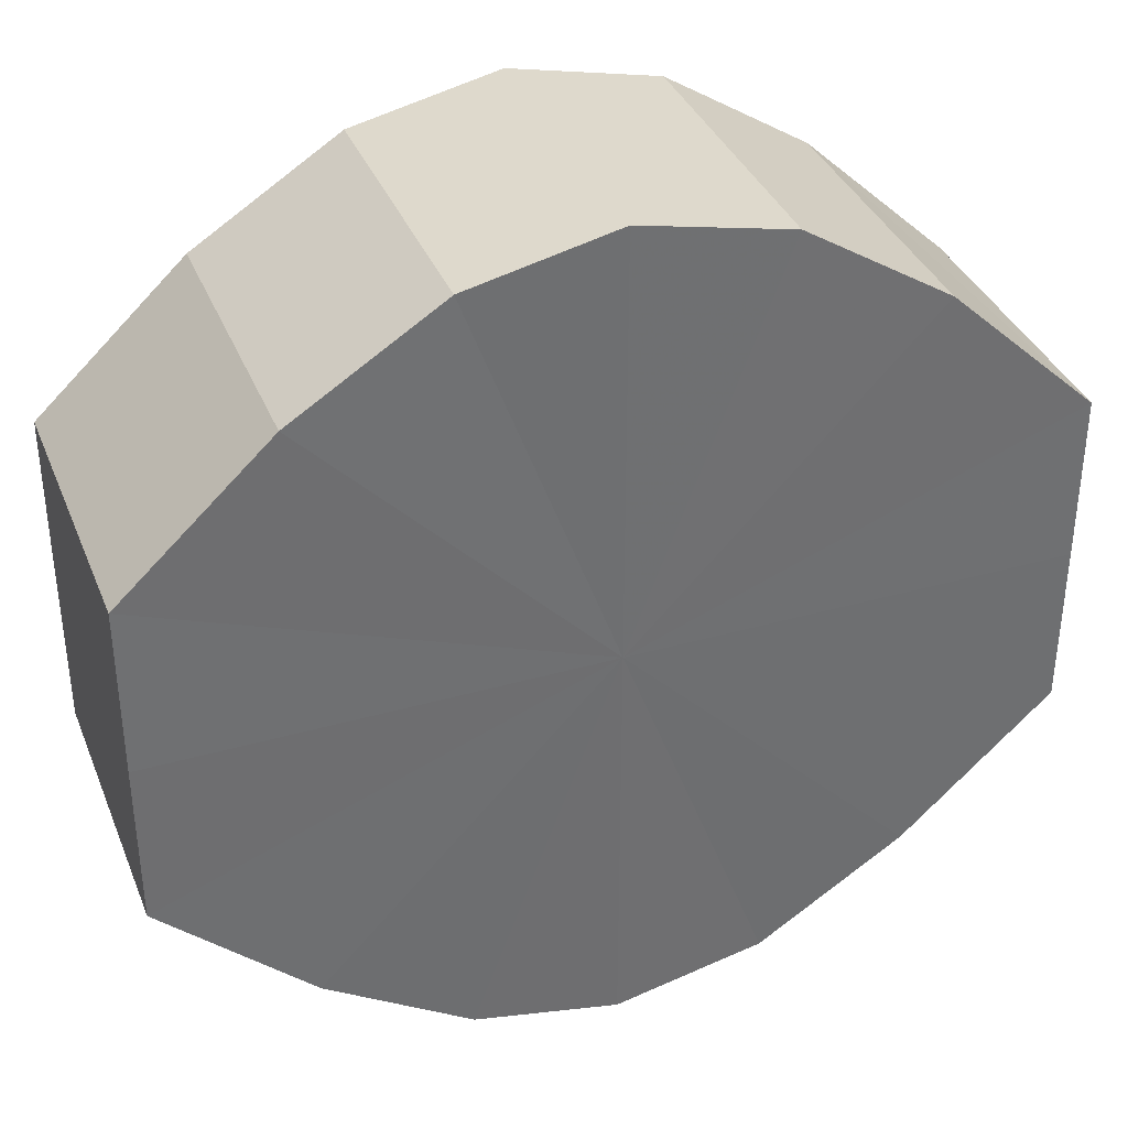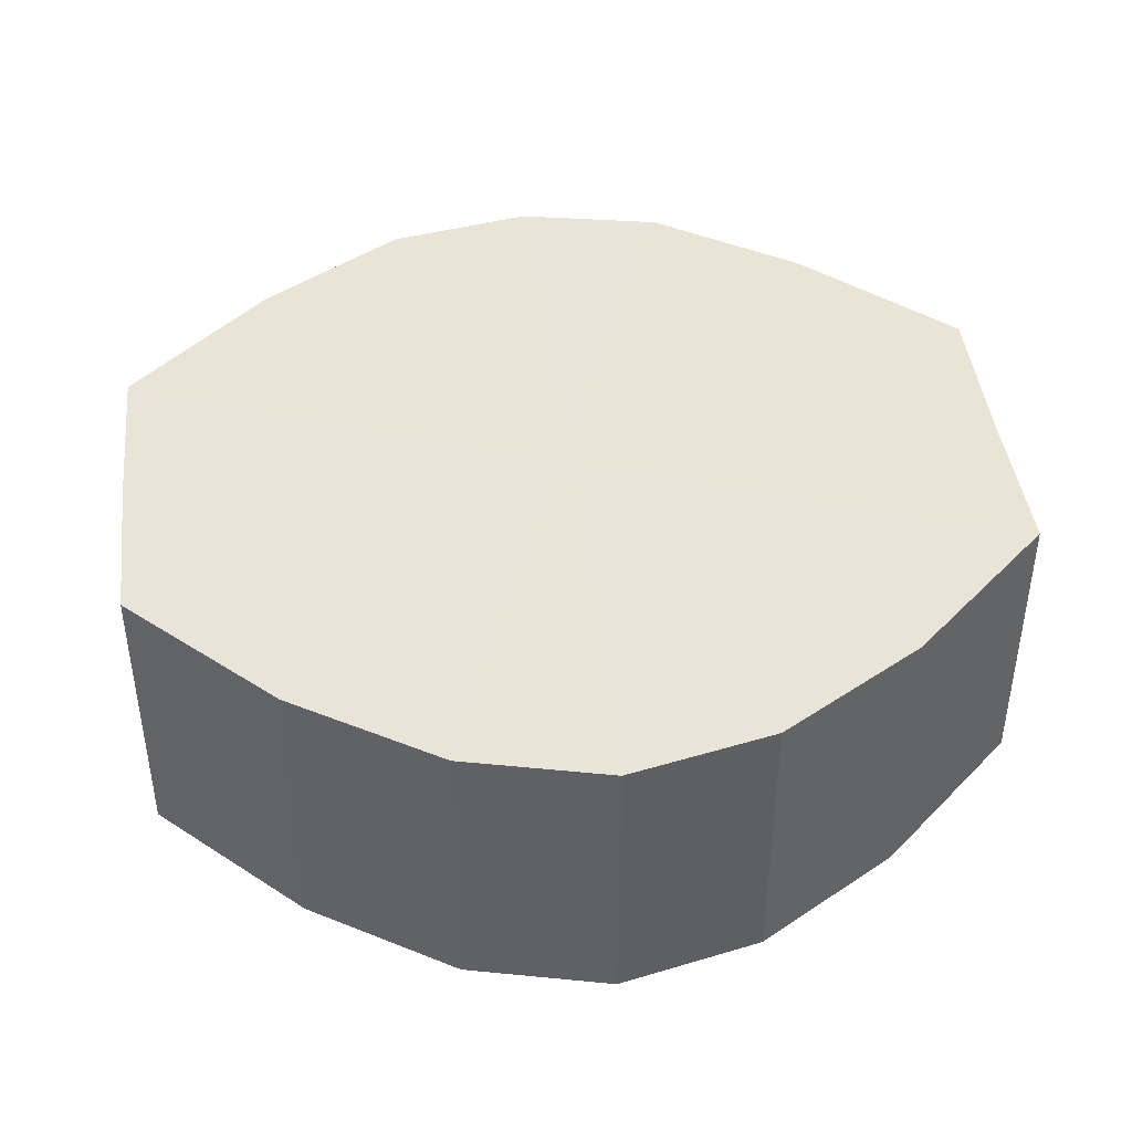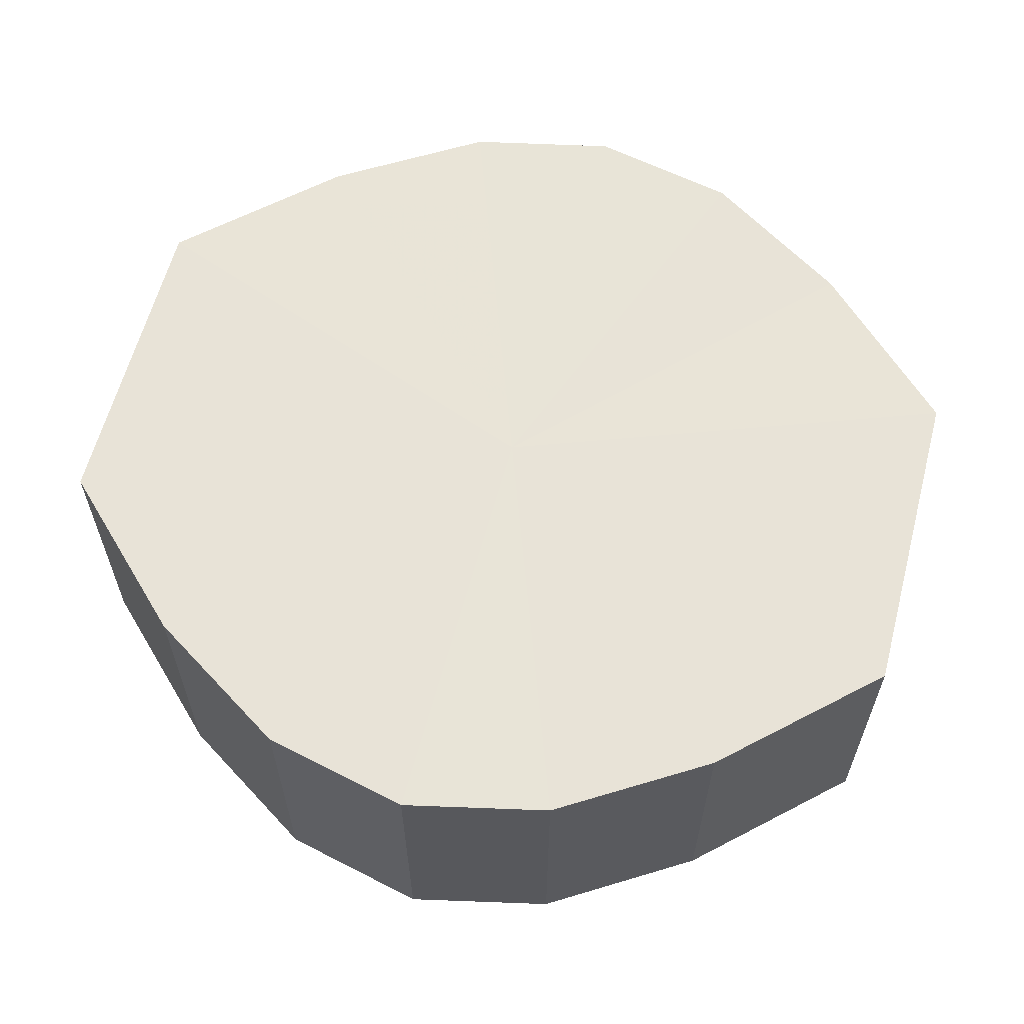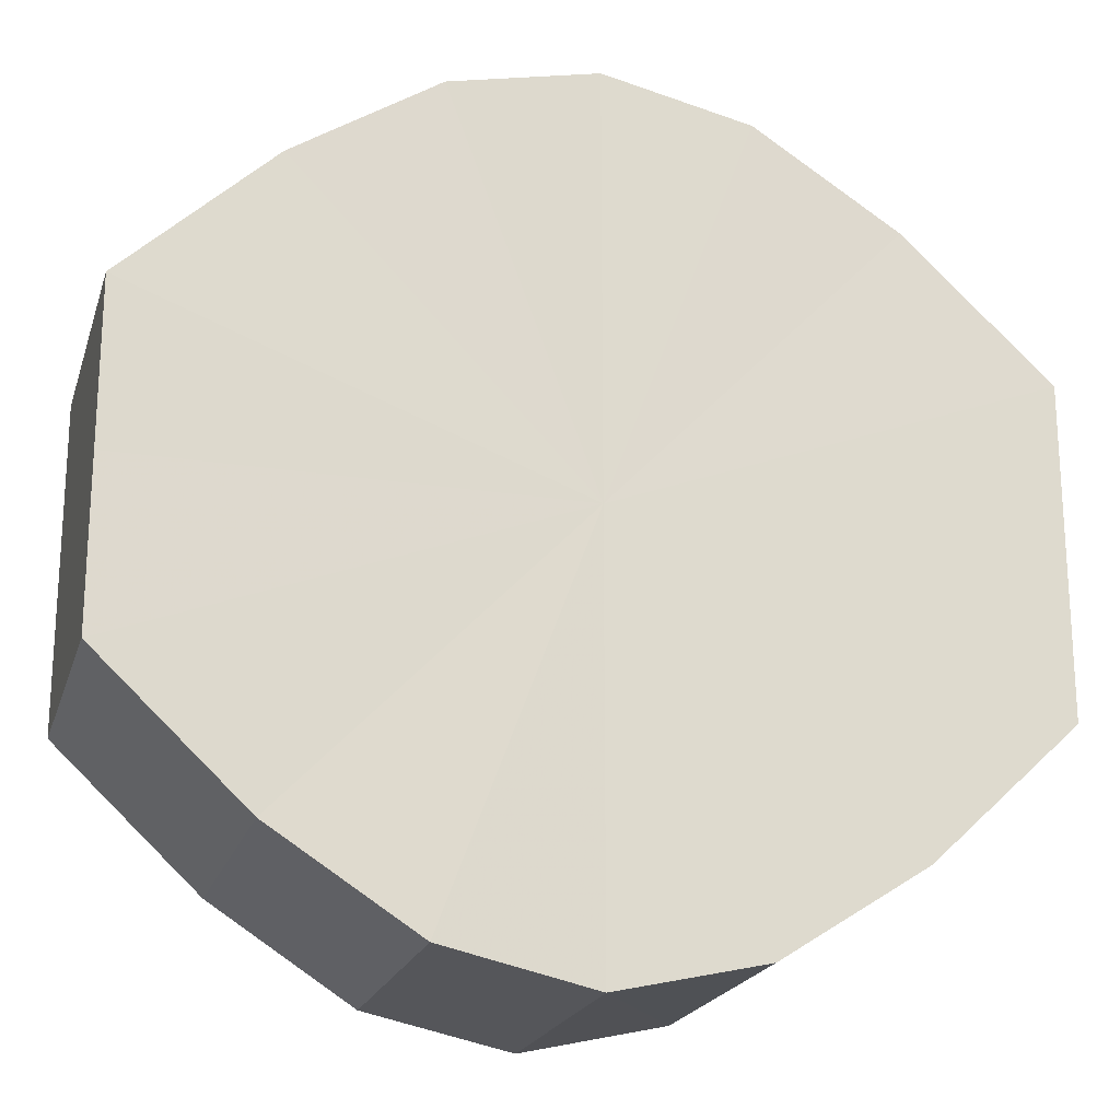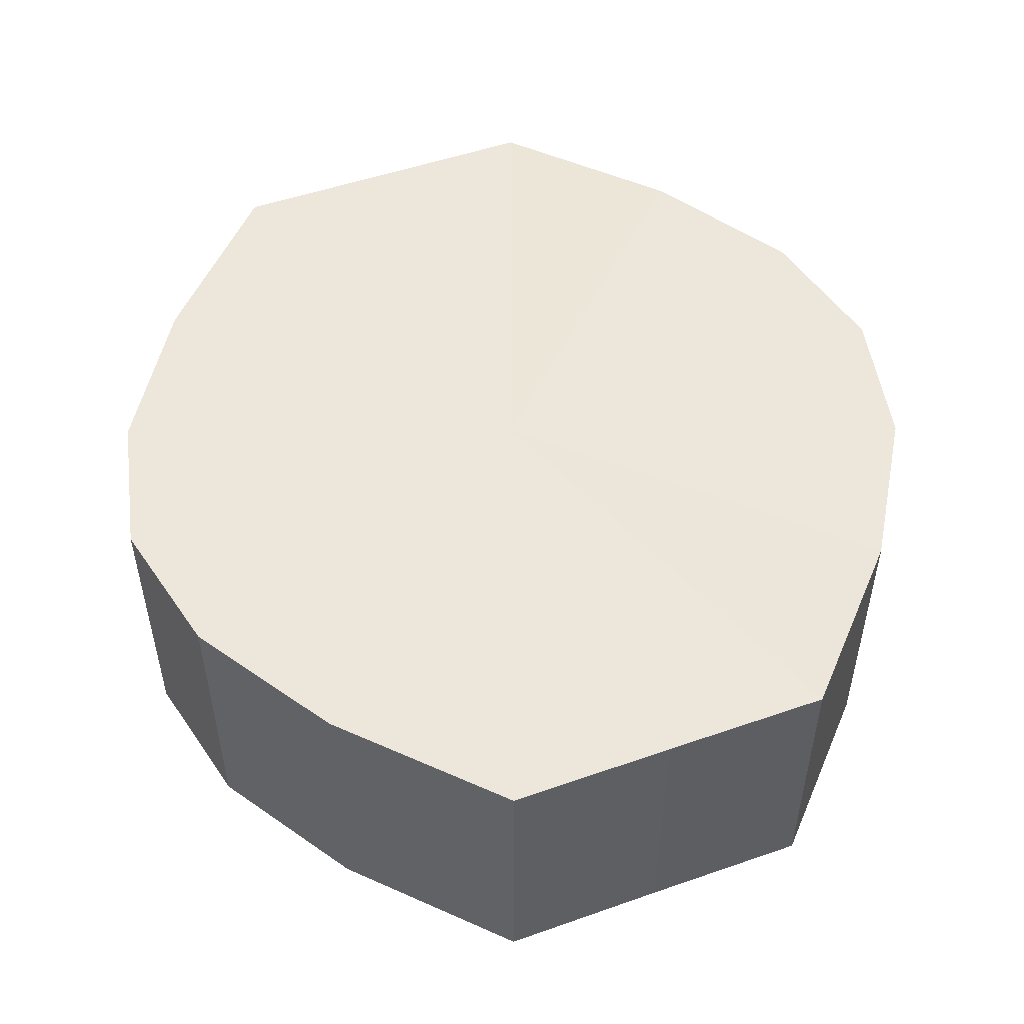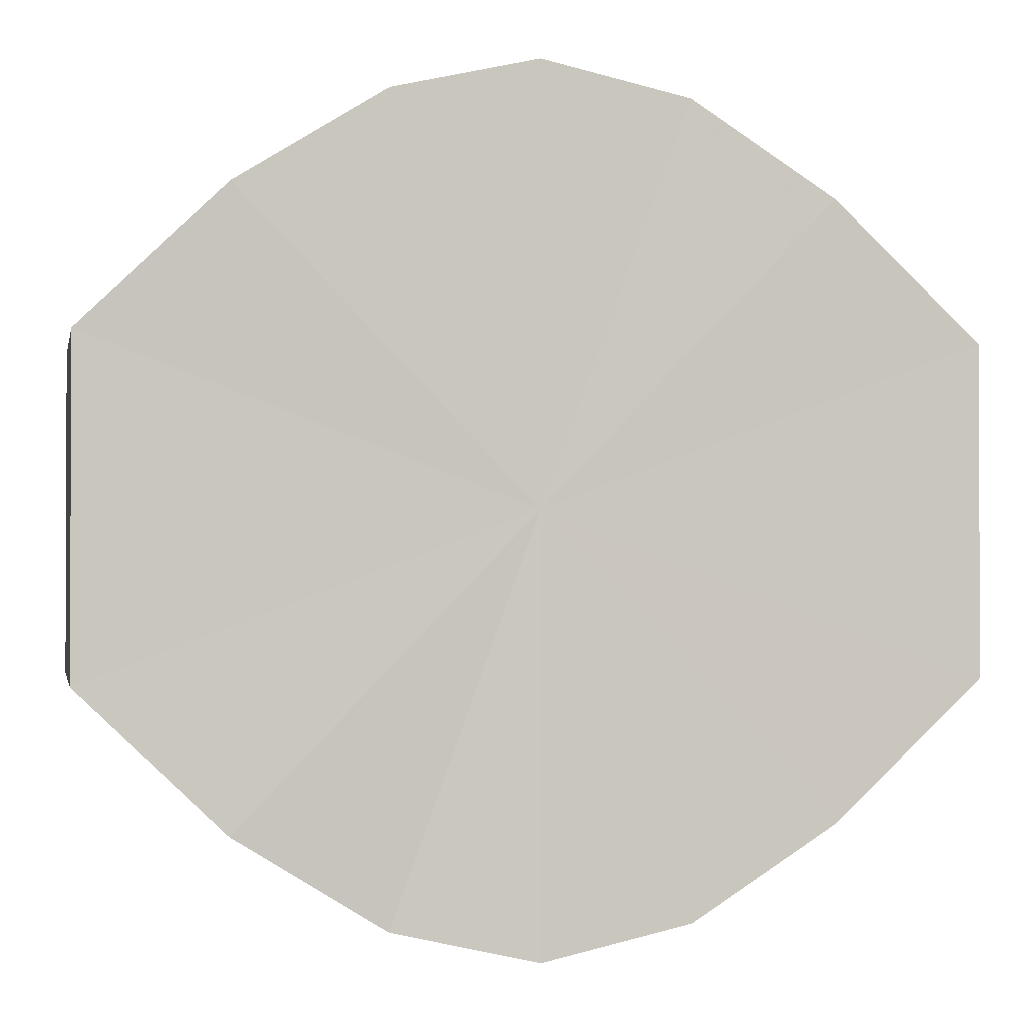
<metadata>
{"format":"obj","ext":"obj","renderer":"f3d","projection":"perspective","resolution":1024,"background":"white","views":[{"elev":36.4,"azim":159.5,"up":"+Z"},{"elev":42.8,"azim":173.5,"up":"+Y"},{"elev":61.4,"azim":15.1,"up":"+Y"},{"elev":-20.5,"azim":164.4,"up":"+Z"},{"elev":51.6,"azim":69.3,"up":"+Y"},{"elev":-1.1,"azim":168.4,"up":"+Z"}]}
</metadata>
<code>
o 1736
v 2229 1871 8.175
v 2229 1871 8.186
v 2229 1871 8.175
v 2229 1871 8.195
v 2229 1871 8.186
v 2229 1871 8.163
v 2229 1871 8.163
v 2229 1871 8.202
v 2229 1871 8.195
v 2229 1871 8.154
v 2229 1871 8.154
v 2229 1871 8.204
v 2229 1871 8.202
v 2229 1871 8.147
v 2229 1871 8.147
v 2229 1871 8.202
v 2229 1871 8.204
v 2229 1871 8.145
v 2229 1871 8.145
v 2229 1871 8.195
v 2229 1871 8.202
v 2229 1871 8.147
v 2229 1871 8.147
v 2229 1871 8.186
v 2229 1871 8.195
v 2229 1871 8.154
v 2229 1871 8.154
v 2229 1871 8.175
v 2229 1871 8.186
v 2229 1871 8.163
v 2229 1871 8.163
v 2229 1871 8.175
v 2229 1871 8.175
v 2229 1871 8.186
v 2229 1871 8.186
v 2229 1871 8.195
v 2229 1871 8.195
v 2229 1871 8.163
v 2229 1871 8.175
v 2229 1871 8.154
v 2229 1871 8.163
v 2229 1871 8.202
v 2229 1871 8.202
v 2229 1871 8.147
v 2229 1871 8.154
v 2229 1871 8.145
v 2229 1871 8.147
v 2229 1871 8.204
v 2229 1871 8.204
v 2229 1871 8.147
v 2229 1871 8.145
v 2229 1871 8.154
v 2229 1871 8.147
v 2229 1871 8.202
v 2229 1871 8.202
v 2229 1871 8.163
v 2229 1871 8.154
v 2229 1871 8.175
v 2229 1871 8.163
v 2229 1871 8.195
v 2229 1871 8.195
v 2229 1871 8.186
v 2229 1871 8.175
v 2229 1871 8.186
v 2229 1871 8.175
v 2229 1871 8.186
v 2229 1871 8.175
v 2229 1871 8.195
v 2229 1871 8.163
v 2229 1871 8.202
v 2229 1871 8.154
v 2229 1871 8.204
v 2229 1871 8.147
v 2229 1871 8.202
v 2229 1871 8.145
v 2229 1871 8.195
v 2229 1871 8.147
v 2229 1871 8.186
v 2229 1871 8.154
v 2229 1871 8.175
v 2229 1871 8.163
v 2229 1871 8.175
v 2229 1871 8.175
v 2229 1871 8.186
v 2229 1871 8.163
v 2229 1871 8.195
v 2229 1871 8.154
v 2229 1871 8.202
v 2229 1871 8.147
v 2229 1871 8.204
v 2229 1871 8.145
v 2229 1871 8.202
v 2229 1871 8.147
v 2229 1871 8.195
v 2229 1871 8.154
v 2229 1871 8.186
v 2229 1871 8.163
v 2229 1871 8.175
f 1 2 3
f 2 4 5
f 6 1 7
f 4 8 9
f 10 6 11
f 8 12 13
f 14 10 15
f 12 16 17
f 18 14 19
f 16 20 21
f 22 18 23
f 20 24 25
f 26 22 27
f 24 28 29
f 30 26 31
f 28 30 32
f 33 34 35
f 35 36 37
f 38 39 33
f 40 41 38
f 37 42 43
f 44 45 40
f 46 47 44
f 43 48 49
f 50 51 46
f 52 53 50
f 49 54 55
f 56 57 52
f 58 59 56
f 55 60 61
f 62 63 58
f 61 64 62
f 65 66 67
f 65 68 66
f 65 67 69
f 65 70 68
f 65 69 71
f 65 72 70
f 65 71 73
f 65 74 72
f 65 73 75
f 65 76 74
f 65 75 77
f 65 78 76
f 65 77 79
f 65 80 78
f 65 79 81
f 65 81 80
f 82 83 84
f 82 85 83
f 82 84 86
f 82 87 85
f 82 86 88
f 82 89 87
f 82 88 90
f 82 91 89
f 82 90 92
f 82 93 91
f 82 92 94
f 82 95 93
f 82 94 96
f 82 97 95
f 82 96 98
f 82 98 97

</code>
